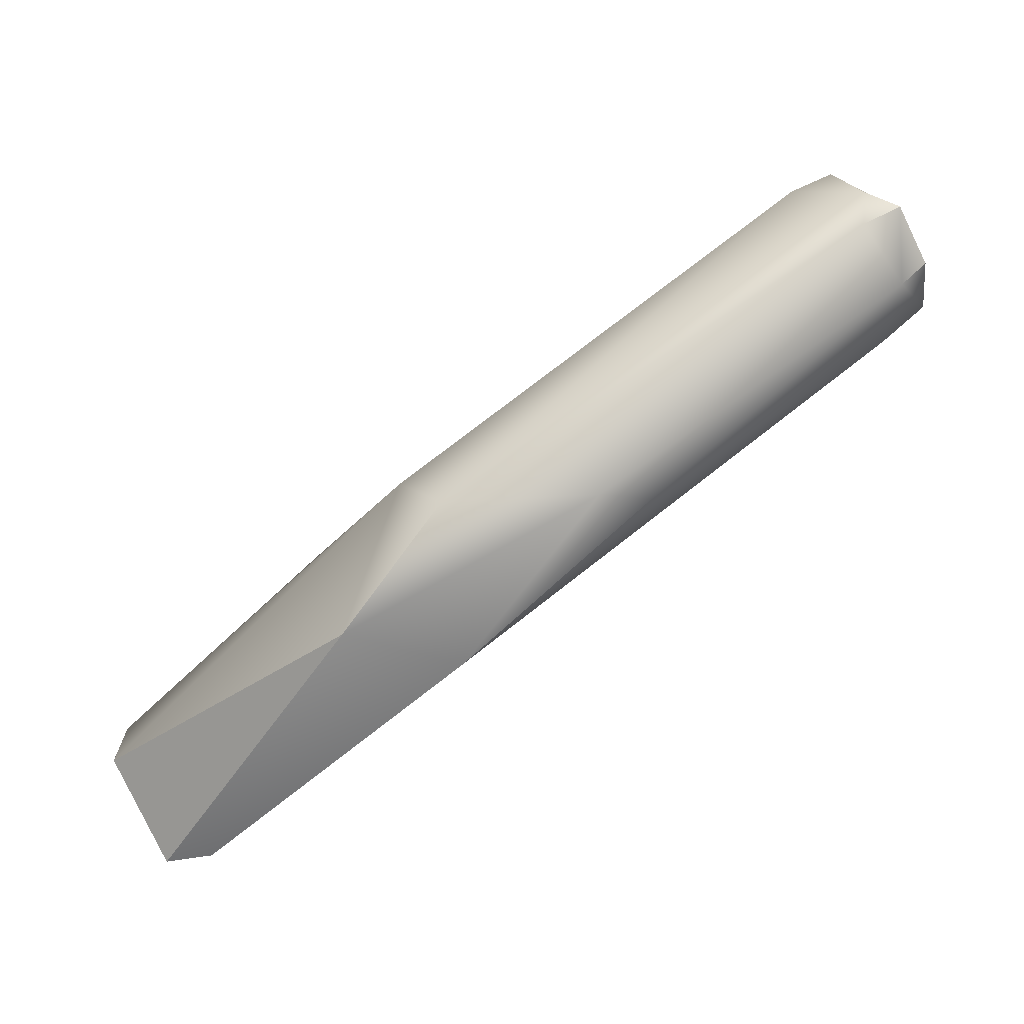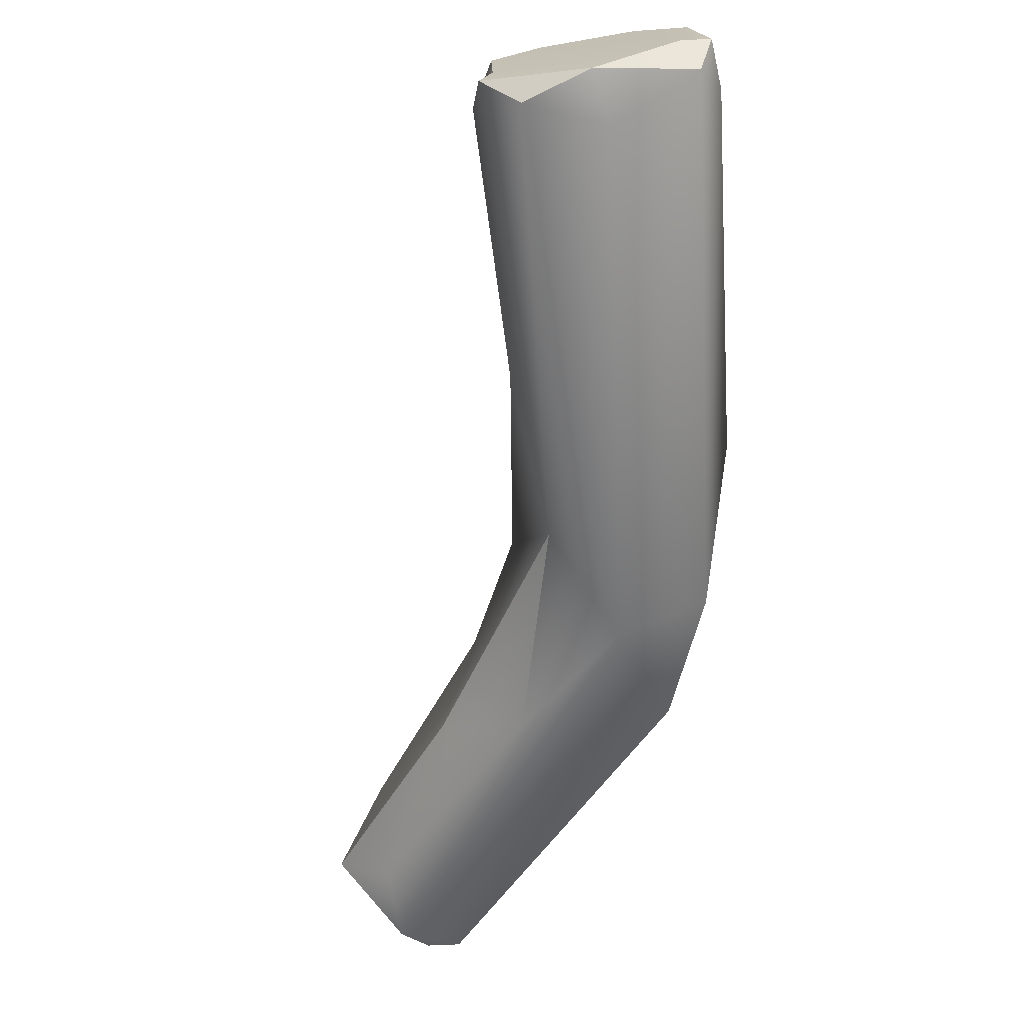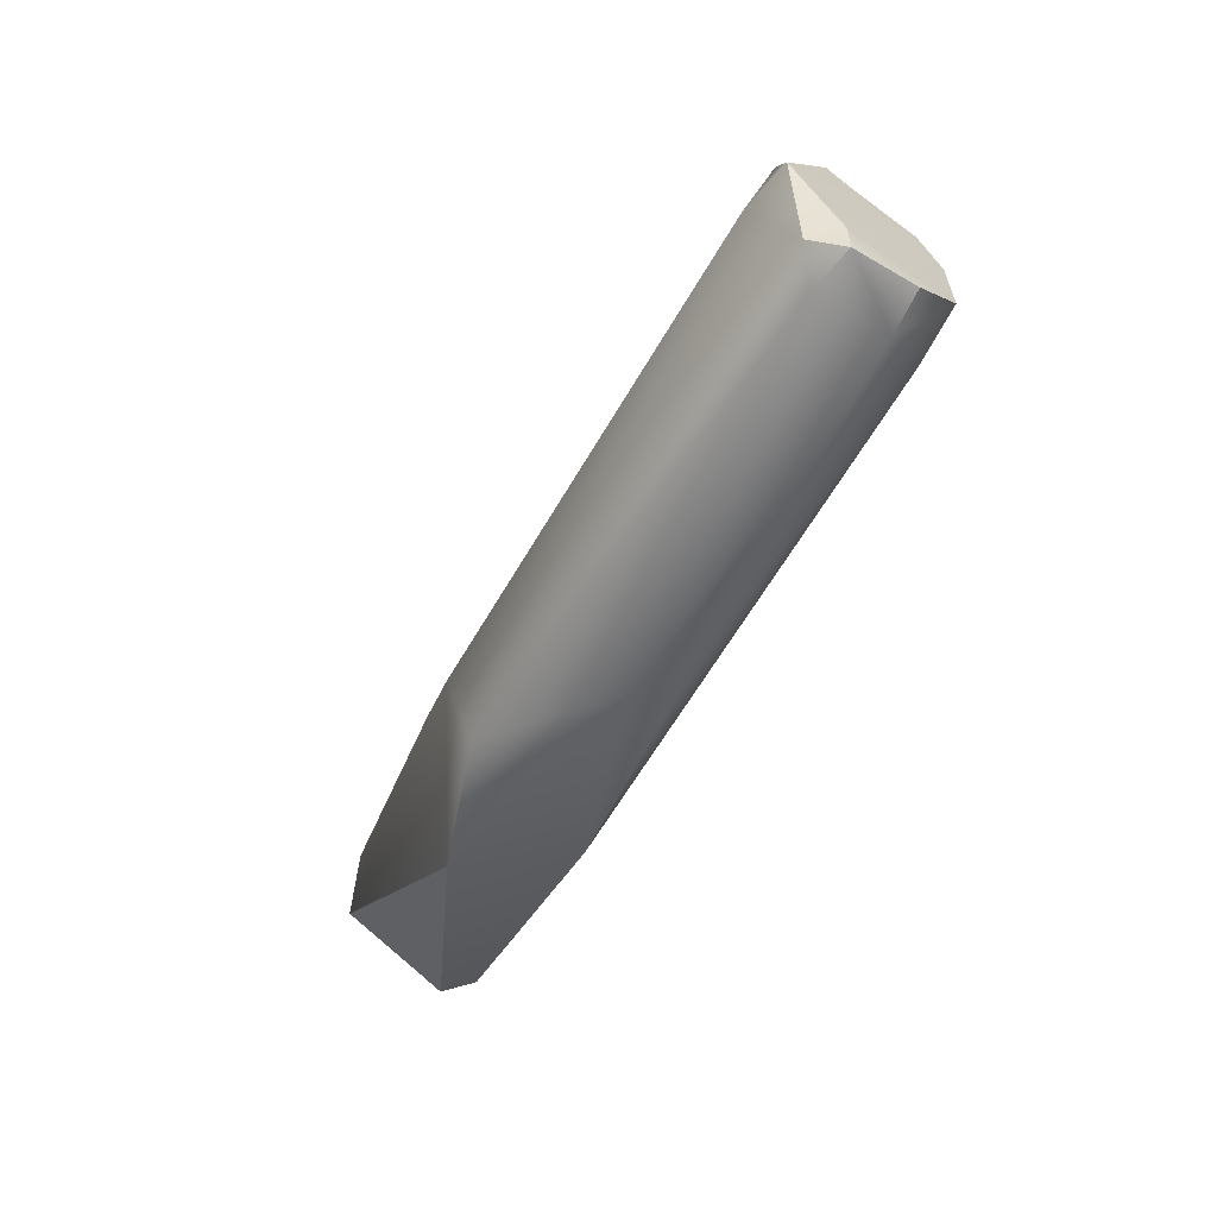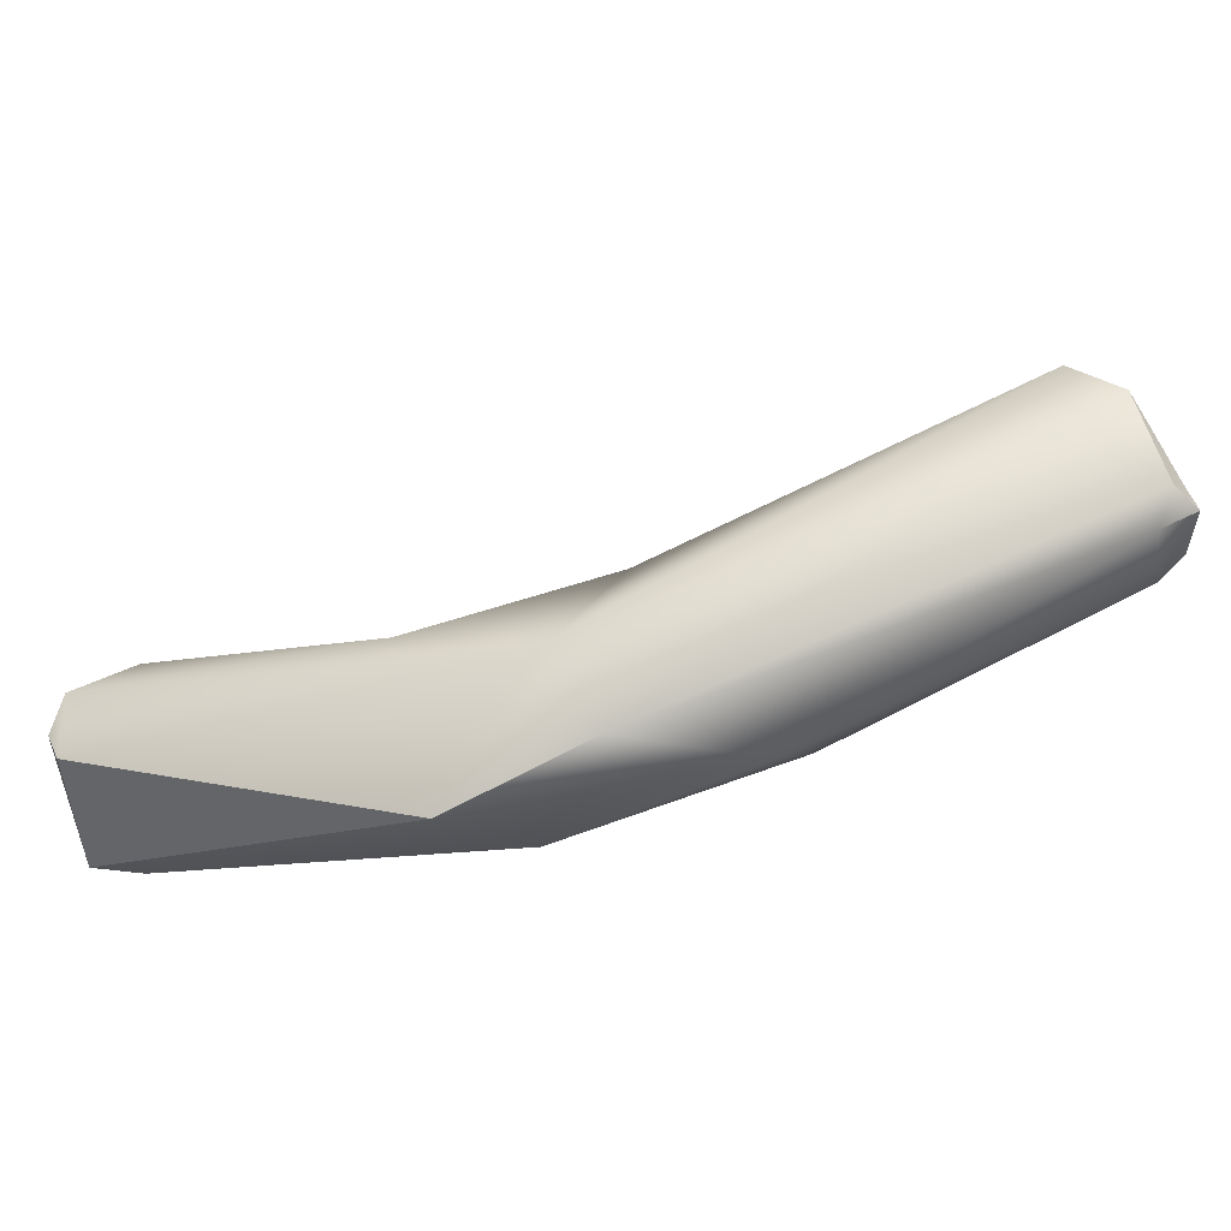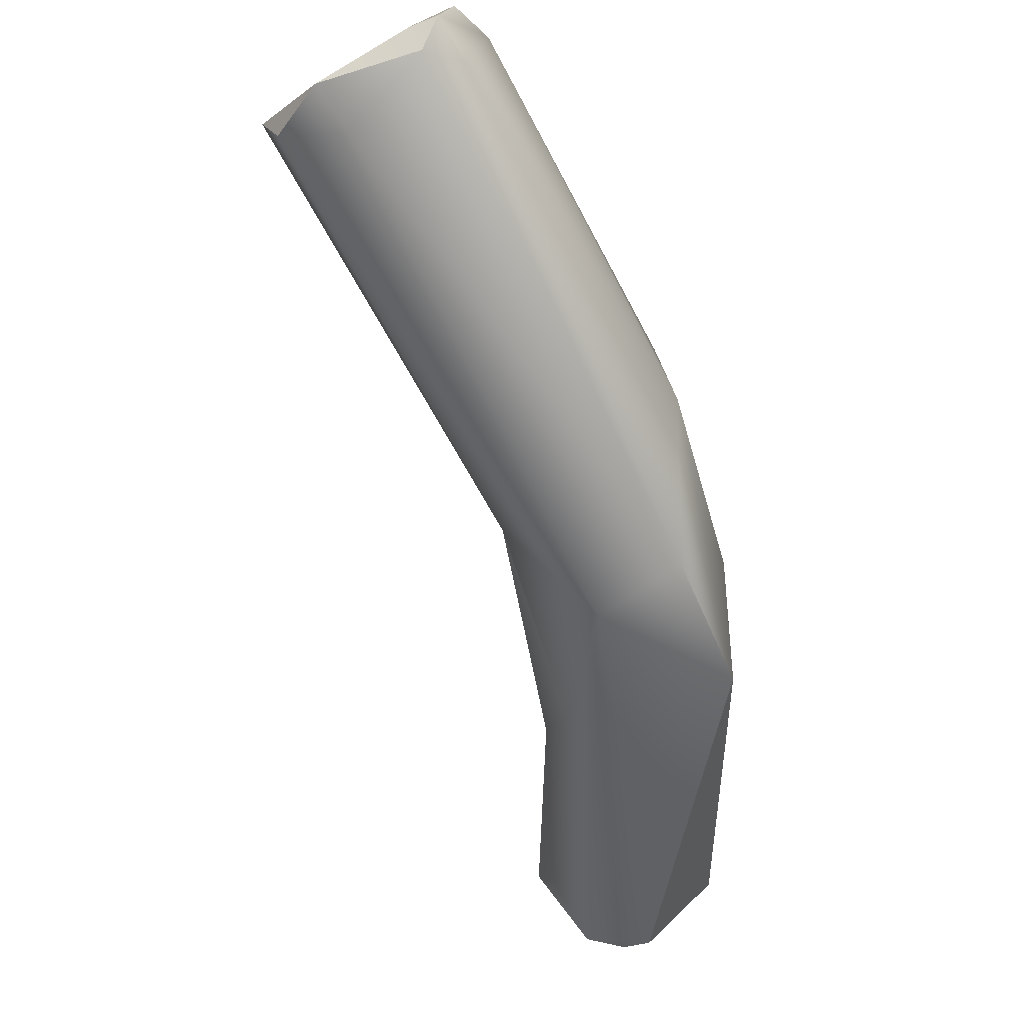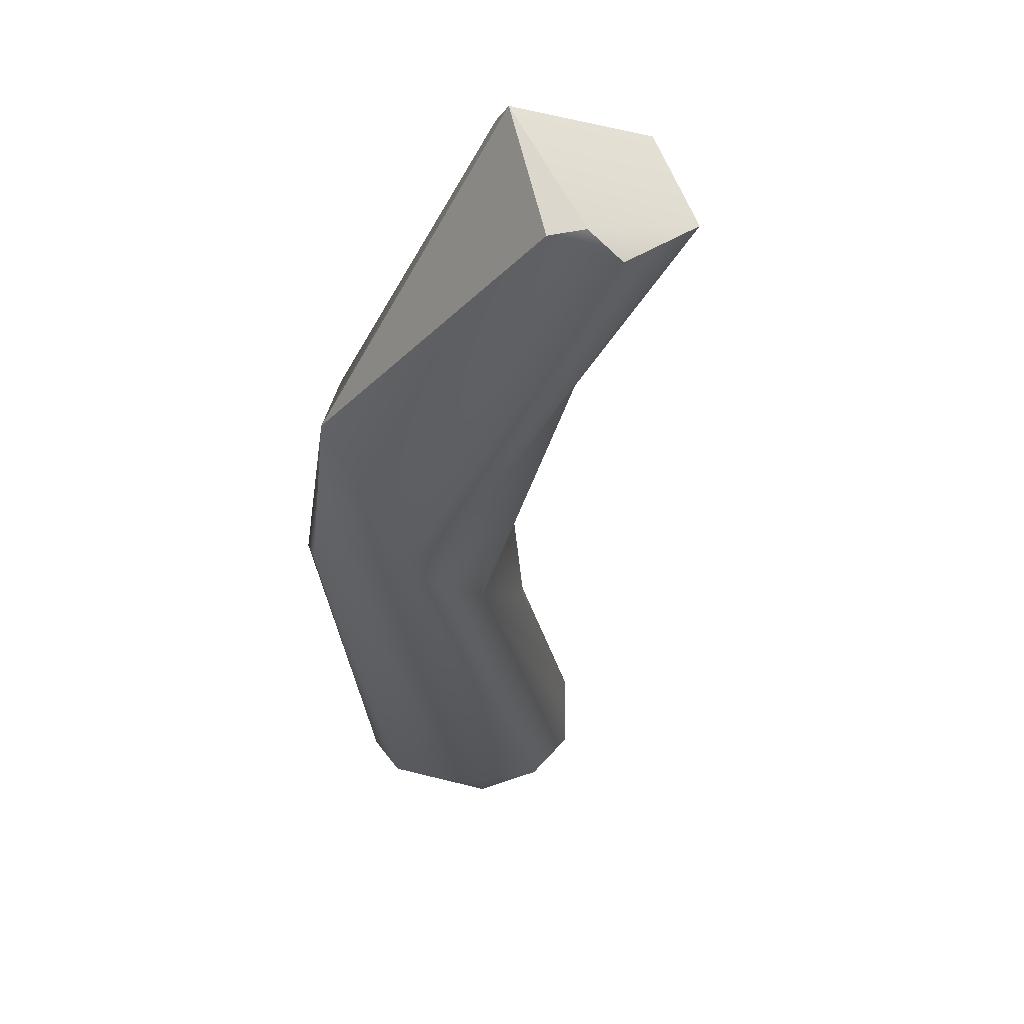
<metadata>
{"format":"obj","ext":"obj","renderer":"f3d","projection":"perspective","resolution":1024,"background":"white","views":[{"elev":-57.5,"azim":-102.9,"up":"+Y"},{"elev":-20.5,"azim":-121.1,"up":"+Z"},{"elev":-28.5,"azim":-74.2,"up":"+Y"},{"elev":-23.3,"azim":-129.7,"up":"+Y"},{"elev":-21.2,"azim":-87.2,"up":"+Z"},{"elev":-72.0,"azim":63.8,"up":"+Z"}]}
</metadata>
<code>
v 101.6 -111.2 1239
v 101.1 -112 1240
v 101.3 -112.4 1240
v 102.5 -110.1 1240
v 101.4 -110.8 1240
v 102 -110.3 1239
v 101.2 -111.8 1240
v 101.1 -112.1 1240
v 102.6 -110.3 1240
v 103 -110.4 1239
v 103.2 -110.4 1240
v 103.3 -110.6 1240
v 103.1 -110.6 1240
v 103 -111.2 1241
v 103.4 -111.1 1240
v 103.1 -111.6 1241
v 101.7 -112.3 1241
v 101.9 -112.6 1240
v 102.8 -112.4 1240
v 102.4 -112 1241
v 104.9 -111.9 1238
v 105.4 -113.7 1235
v 104.9 -114.6 1235
v 105.2 -112.6 1236
v 104.4 -114.6 1237
v 104.5 -114.4 1238
v 105 -112.2 1238
v 105.6 -113.6 1238
v 106.9 -113.3 1234
v 106.6 -115.3 1235
v 106.6 -113 1236
v 107.6 -113.2 1236
v 107.2 -114.1 1236
v 106.8 -115.2 1236
v 109.8 -113 1233
v 108.3 -113 1234
v 110.2 -113.9 1232
v 110 -114.2 1232
v 110.1 -113.4 1232
v 110.6 -112.8 1233
v 110.6 -115.1 1234
v 111.1 -113.5 1234
v 110.5 -113.3 1234
v 110.8 -115.1 1233
v 101.1 -112 1240
v 102.5 -110.1 1240
v 102.5 -110.1 1240
v 102.5 -110.1 1240
v 101.4 -110.8 1240
v 101.4 -110.8 1240
v 101.4 -110.8 1240
v 102 -110.3 1239
v 101.2 -111.8 1240
v 101.1 -112.1 1240
v 101.1 -112.1 1240
v 101.1 -112.1 1240
v 102.6 -110.3 1240
v 103.2 -110.4 1240
v 103.1 -110.6 1240
v 103.1 -110.6 1240
v 103 -111.2 1241
v 101.7 -112.3 1241
v 101.7 -112.3 1241
v 102.4 -112 1241
v 104.9 -111.9 1238
v 105.2 -112.6 1236
v 106.6 -115.3 1235
v 106.6 -115.3 1235
v 107.2 -114.1 1236
v 106.8 -115.2 1236
v 108.3 -113 1234
v 110.2 -113.9 1232
v 110.2 -113.9 1232
v 110 -114.2 1232
v 110 -114.2 1232
v 110.1 -113.4 1232
v 110.6 -112.8 1233
v 110.6 -112.8 1233
v 110.6 -115.1 1234
v 111.1 -113.5 1234
v 111.1 -113.5 1234
v 110.8 -115.1 1233
v 110.8 -115.1 1233
v 110.8 -115.1 1233
v 110.8 -115.1 1233
g grp1
f 1 2 5
f 5 6 1
f 22 1 6
f 7 45 8
f 23 3 2
f 54 2 3
f 3 18 55
f 4 24 6
f 49 46 52
f 24 4 10
f 9 11 47
f 4 58 10
f 57 48 50
f 51 45 7
f 57 50 53
f 22 6 24
f 1 23 2
f 1 22 23
f 3 25 18
f 9 13 11
f 10 58 24
f 12 11 13
f 27 11 12
f 57 53 59
f 60 15 12
f 14 53 20
f 59 53 14
f 15 60 61
f 12 15 27
f 61 64 16
f 16 64 19
f 61 16 15
f 16 28 15
f 17 55 18
f 53 56 62
f 64 63 18
f 53 62 20
f 18 19 64
f 25 3 23
f 21 24 58
f 27 65 11
f 26 18 25
f 16 19 28
f 15 28 27
f 29 22 24
f 21 31 24
f 36 24 31
f 27 31 65
f 33 31 27
f 28 33 27
f 26 19 18
f 29 66 71
f 22 29 39
f 71 35 29
f 35 39 29
f 30 25 23
f 23 22 67
f 30 34 25
f 36 31 32
f 32 31 33
f 70 28 19
f 28 70 69
f 25 34 26
f 70 19 26
f 39 38 22
f 22 38 67
f 71 40 35
f 44 41 30
f 41 34 30
f 37 38 39
f 74 82 68
f 83 75 72
f 39 35 40
f 73 76 77
f 77 84 73
f 77 42 84
f 85 80 79
f 81 78 43
f 78 36 43
f 81 43 33
f 43 36 32
f 43 32 33
f 69 79 80
f 79 69 70

</code>
